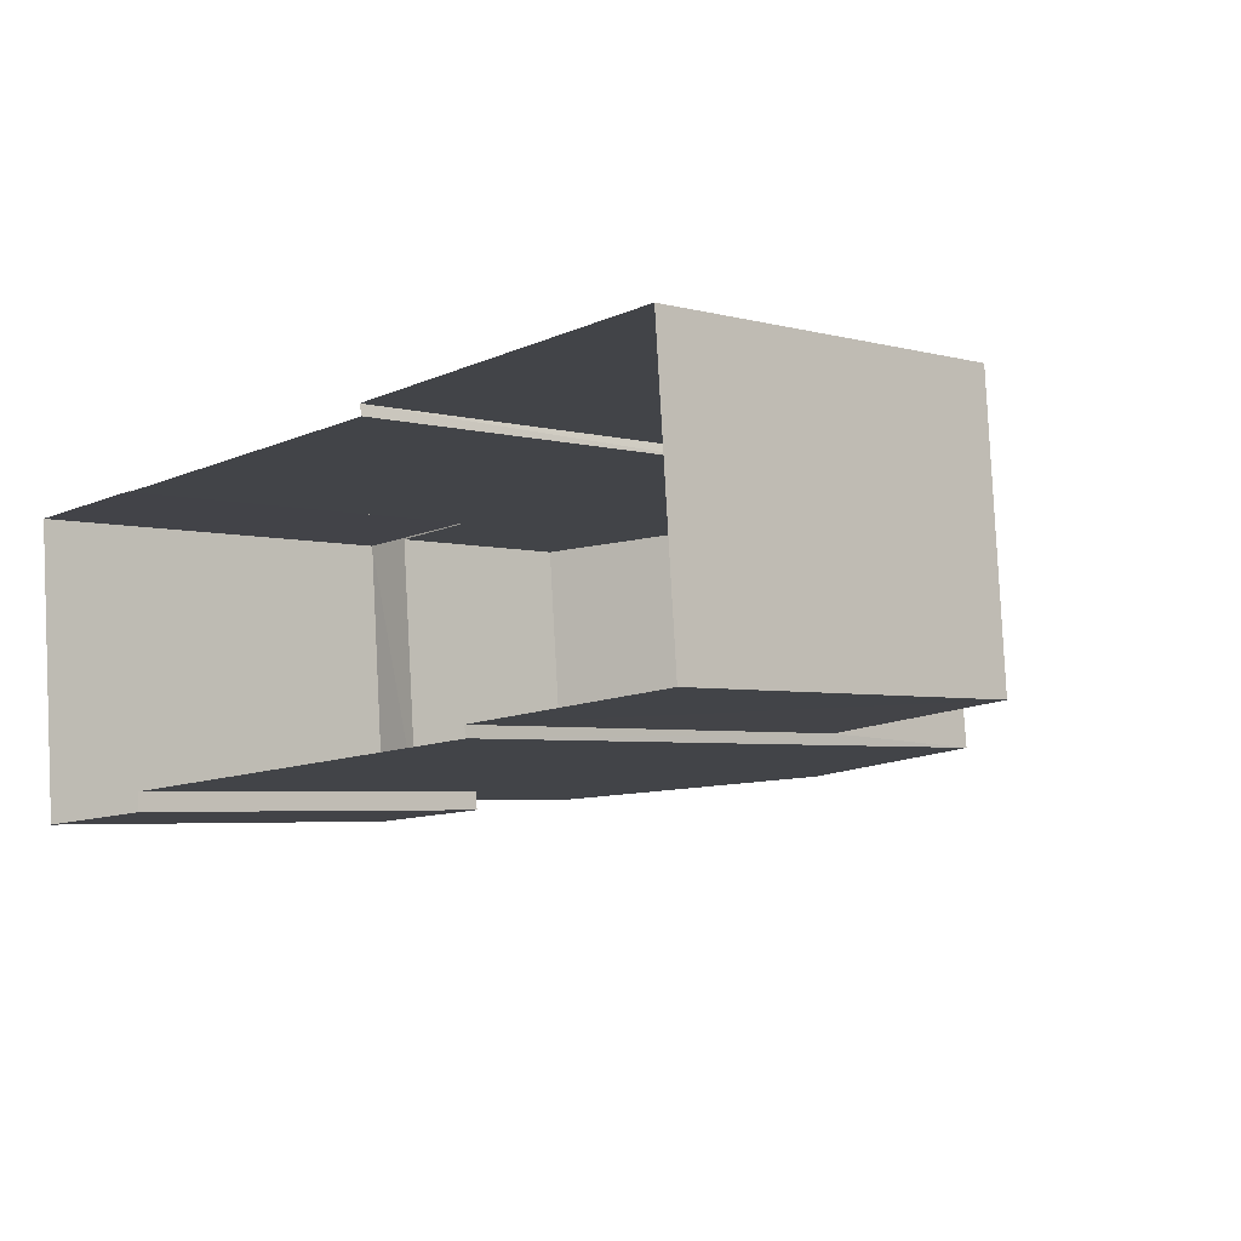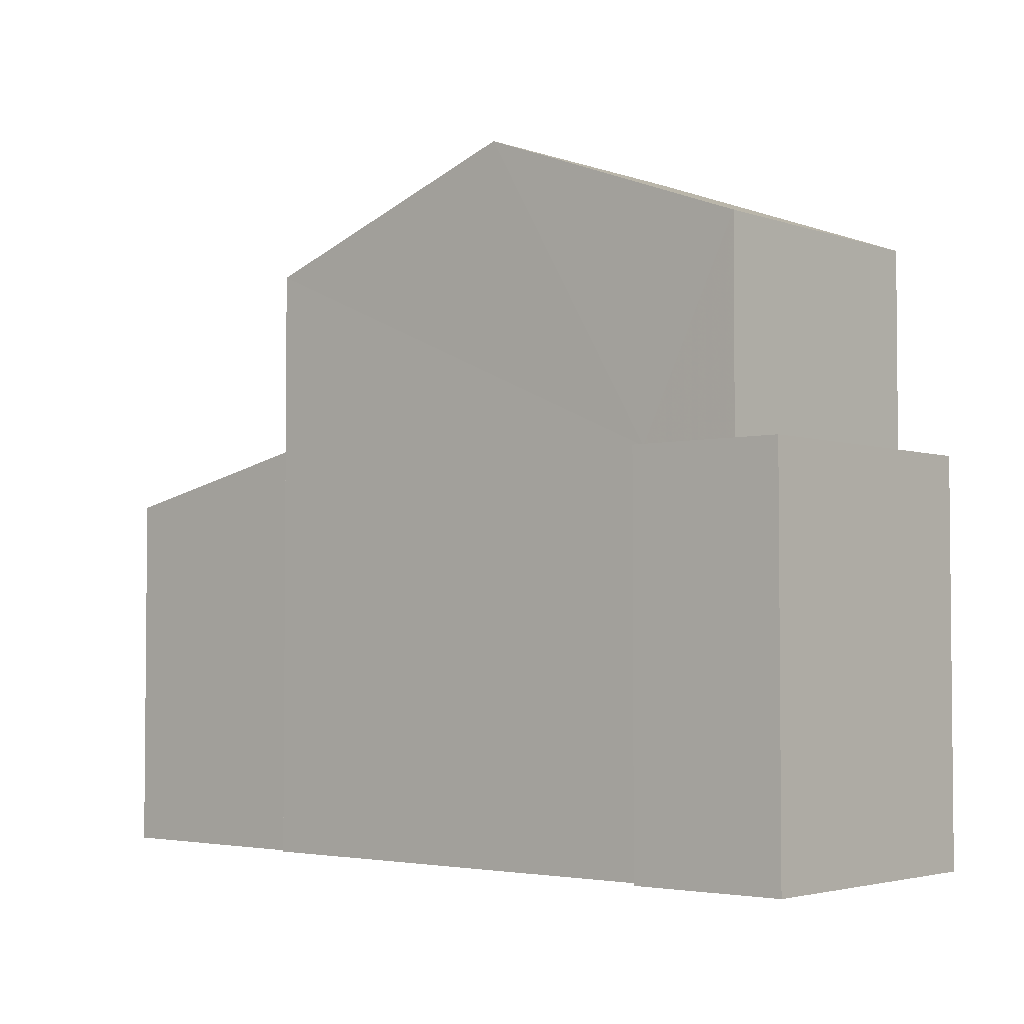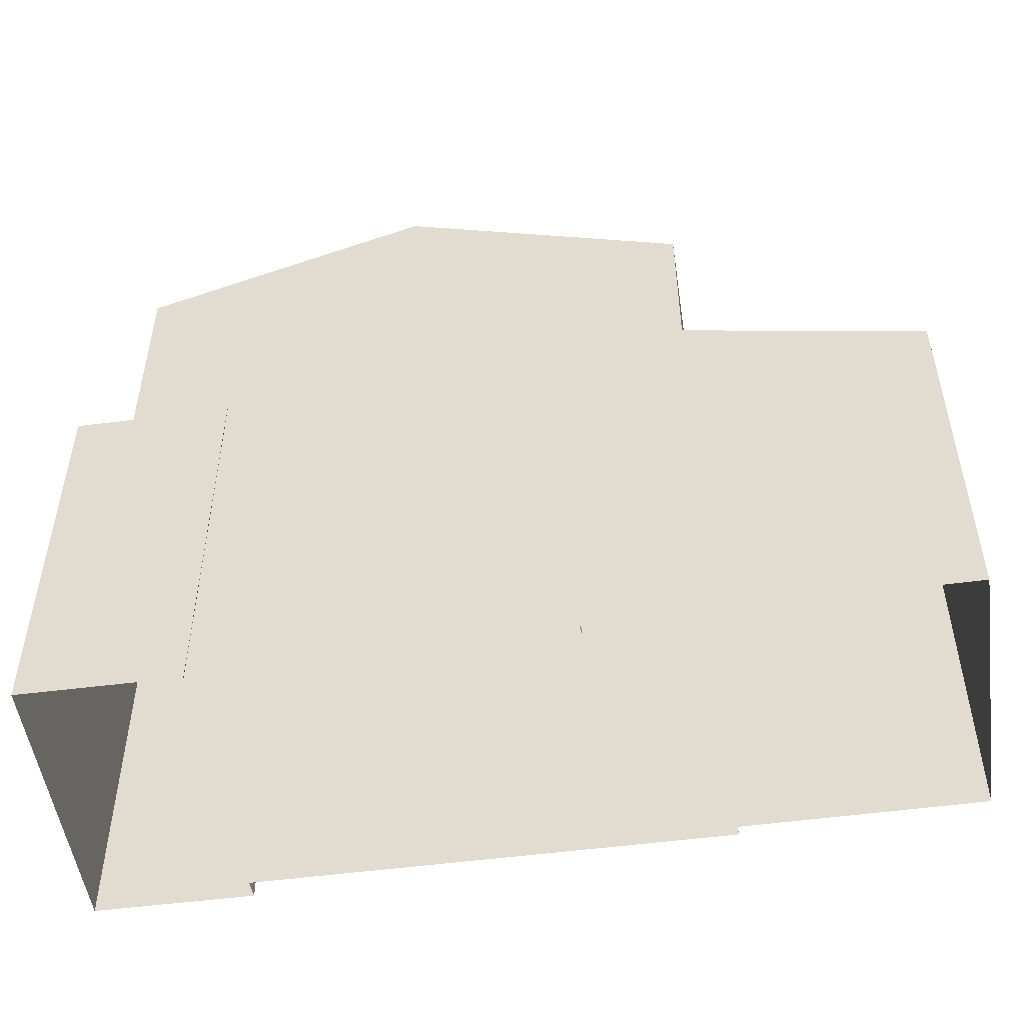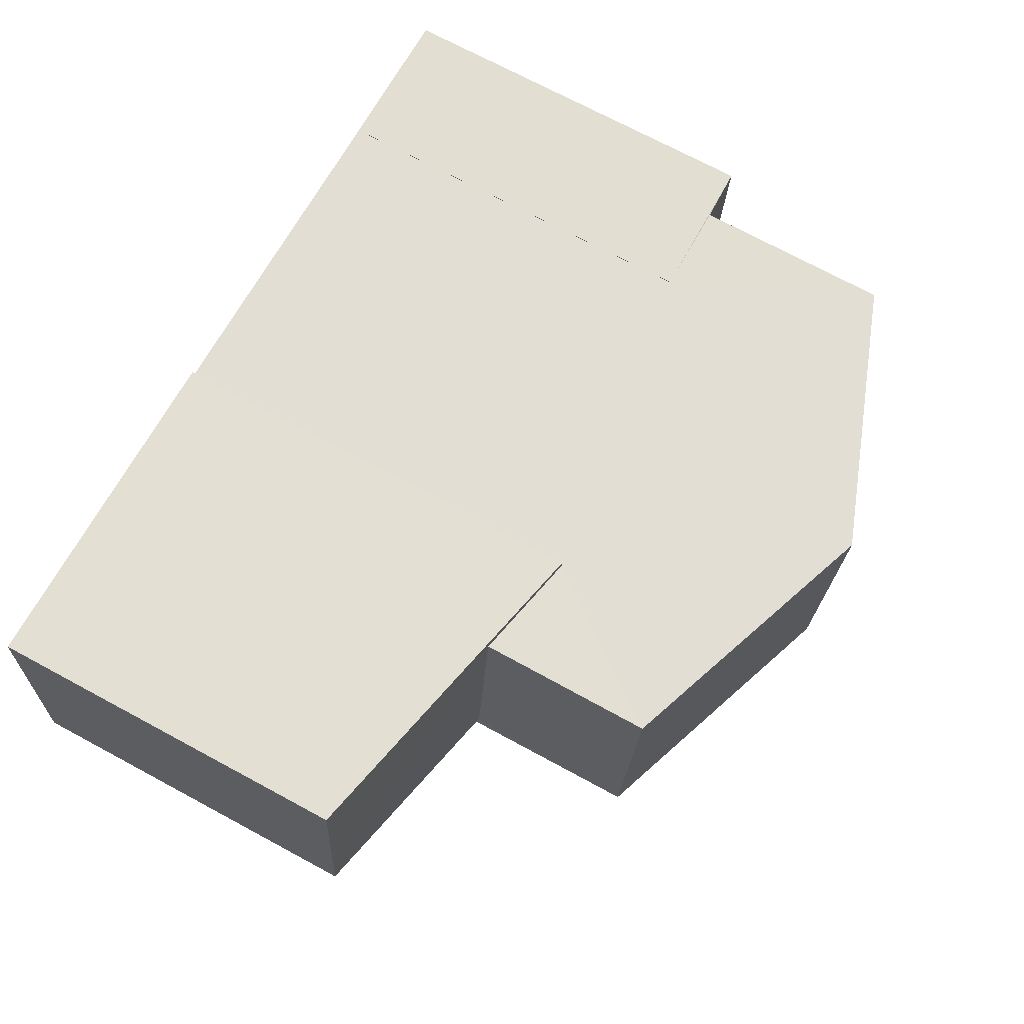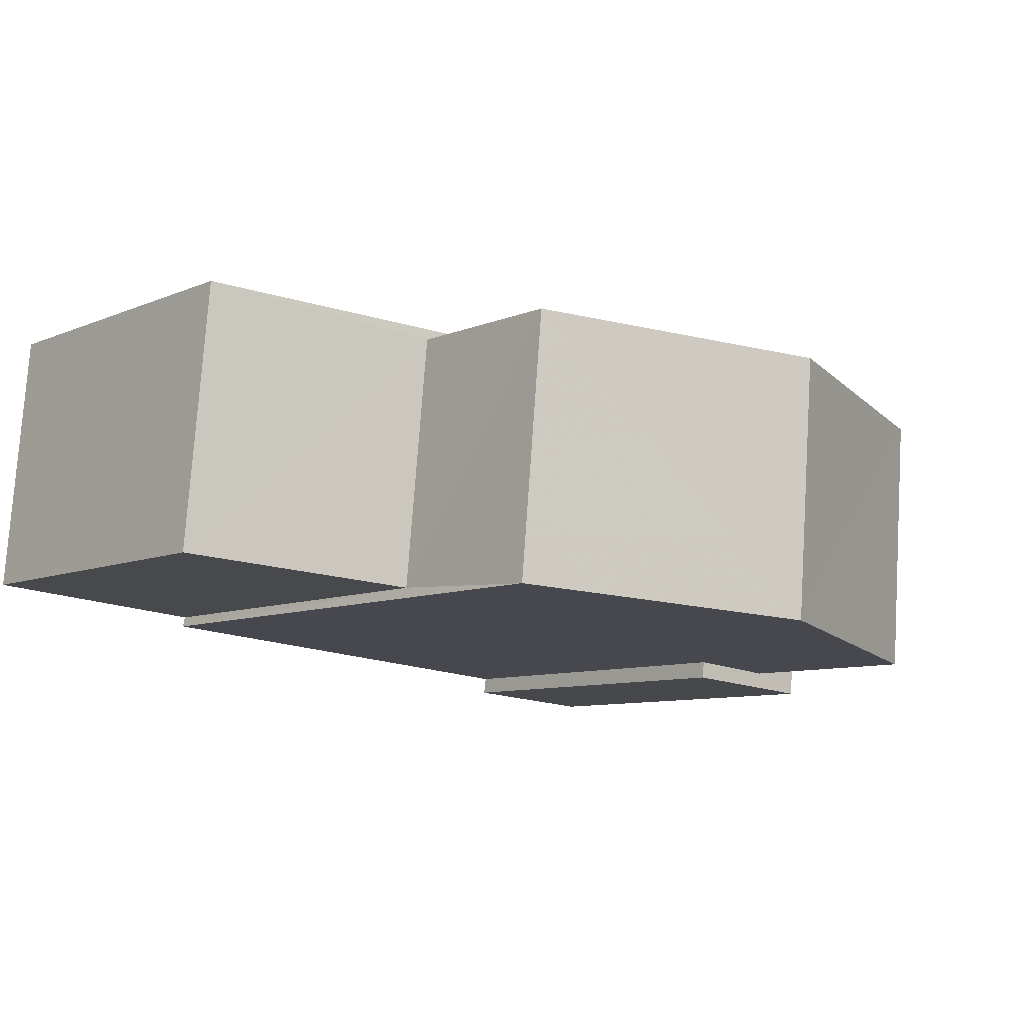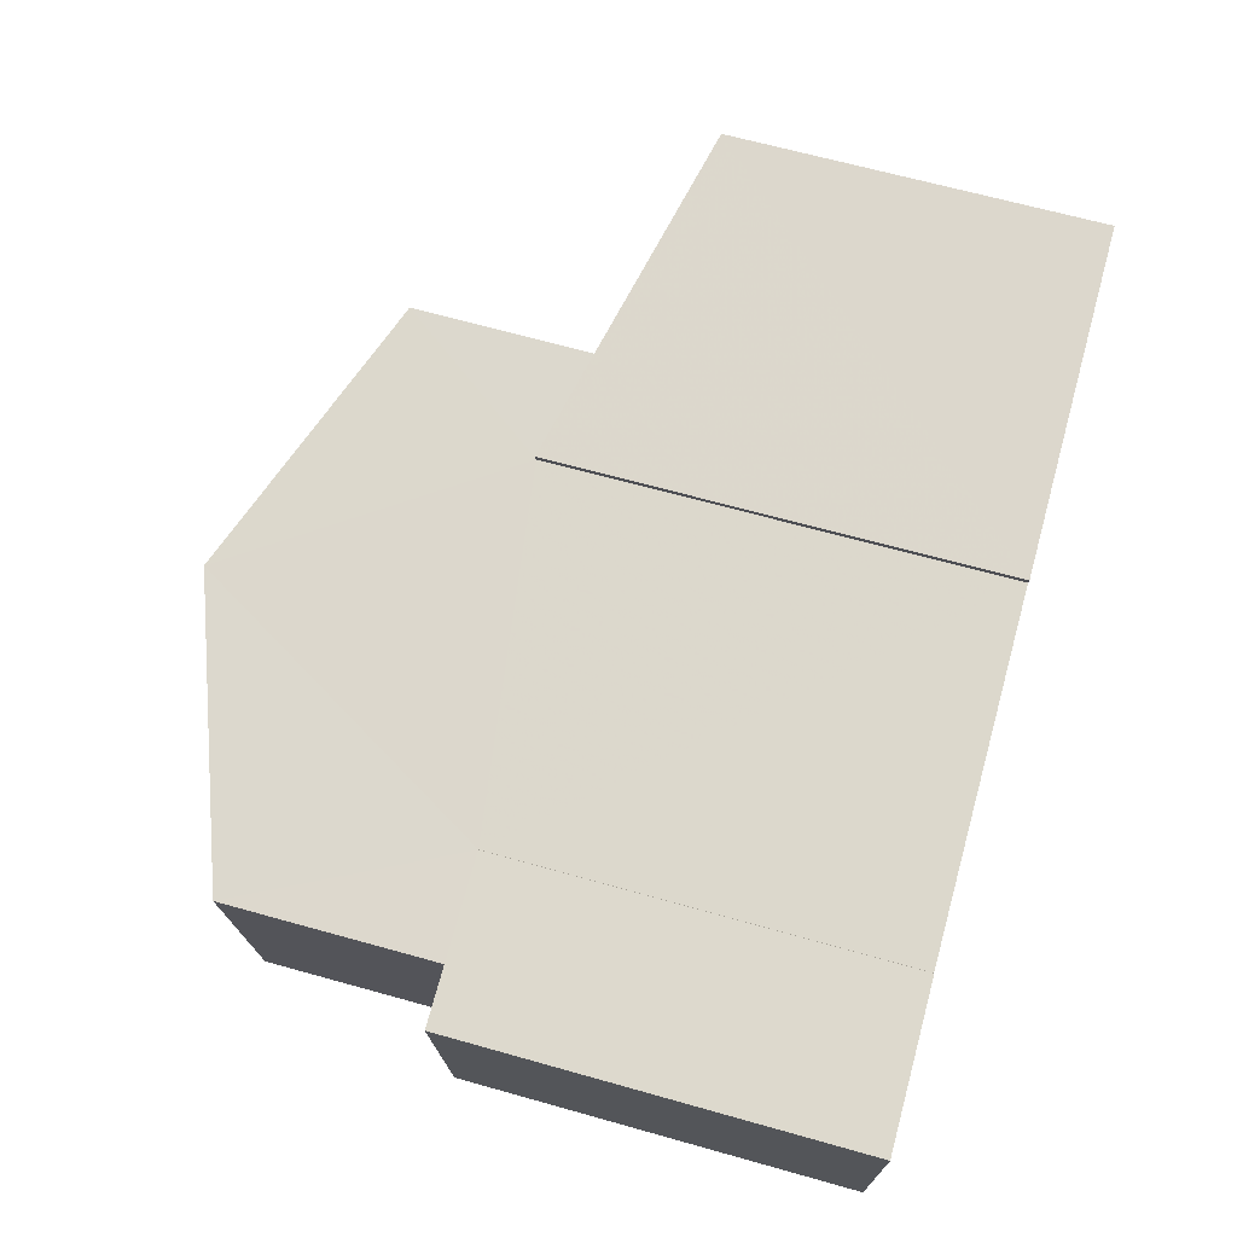
<metadata>
{"format":"obj","ext":"obj","renderer":"f3d","projection":"perspective","resolution":1024,"background":"white","views":[{"elev":-4.0,"azim":-132.7,"up":"+Y"},{"elev":-3.3,"azim":35.7,"up":"+Z"},{"elev":-50.5,"azim":-176.6,"up":"+Z"},{"elev":72.4,"azim":-61.6,"up":"+Y"},{"elev":-8.5,"azim":-41.5,"up":"+Y"},{"elev":67.4,"azim":105.6,"up":"+Y"}]}
</metadata>
<code>
v -3.739e+05 -1.033e+05 27.16
v -3.739e+05 -1.033e+05 27.16
v -3.739e+05 -1.033e+05 27.16
v -3.739e+05 -1.033e+05 27.16
v -3.739e+05 -1.033e+05 27.16
v -3.739e+05 -1.033e+05 27.16
v -3.739e+05 -1.033e+05 27.16
v -3.739e+05 -1.033e+05 27.16
v -3.739e+05 -1.033e+05 27.16
v -3.739e+05 -1.033e+05 27.16
v -3.739e+05 -1.033e+05 27.16
v -3.739e+05 -1.033e+05 27.16
v -3.739e+05 -1.033e+05 34.39
v -3.739e+05 -1.033e+05 34.39
v -3.739e+05 -1.033e+05 33.98
v -3.739e+05 -1.033e+05 33.14
v -3.739e+05 -1.033e+05 33.09
v -3.739e+05 -1.033e+05 33.93
v -3.739e+05 -1.033e+05 36.85
v -3.739e+05 -1.033e+05 36.85
v -3.739e+05 -1.033e+05 38.52
v -3.739e+05 -1.033e+05 38.52
v -3.739e+05 -1.033e+05 33.55
v -3.739e+05 -1.033e+05 33.55
v -3.739e+05 -1.033e+05 33.55
v -3.739e+05 -1.033e+05 33.55
v -3.739e+05 -1.033e+05 33.55
v -3.739e+05 -1.033e+05 33.55
v -3.739e+05 -1.033e+05 33.55
v -3.739e+05 -1.033e+05 33.55
v -3.739e+05 -1.033e+05 36.85
v -3.739e+05 -1.033e+05 36.85
f 1 2 3
f 2 4 3
f 1 5 6
f 7 8 9
f 7 10 11
f 10 3 12
f 5 3 9
f 1 3 5
f 7 9 10
f 9 3 10
f 13 14 15
f 14 16 15
f 15 17 18
f 15 16 17
f 19 20 21
f 22 19 21
f 23 24 25
f 24 26 25
f 27 28 29
f 29 28 30
f 25 26 30
f 28 25 30
f 21 31 22
f 21 32 31
f 13 8 14
f 13 9 8
f 28 31 32
f 25 28 32
f 17 7 11
f 17 16 7
f 10 17 11
f 10 18 17
f 3 4 24
f 23 3 24
f 12 3 23
f 12 23 20
f 20 23 21
f 23 25 32
f 23 32 21
f 29 1 6
f 29 30 1
f 5 9 27
f 31 28 27
f 13 15 19
f 27 9 13
f 31 27 22
f 13 19 22
f 27 13 22
f 24 4 2
f 26 24 2
f 16 8 7
f 16 14 8
f 27 29 6
f 5 27 6
f 26 2 1
f 30 26 1
f 10 12 18
f 12 20 18
f 18 19 15
f 18 20 19

</code>
